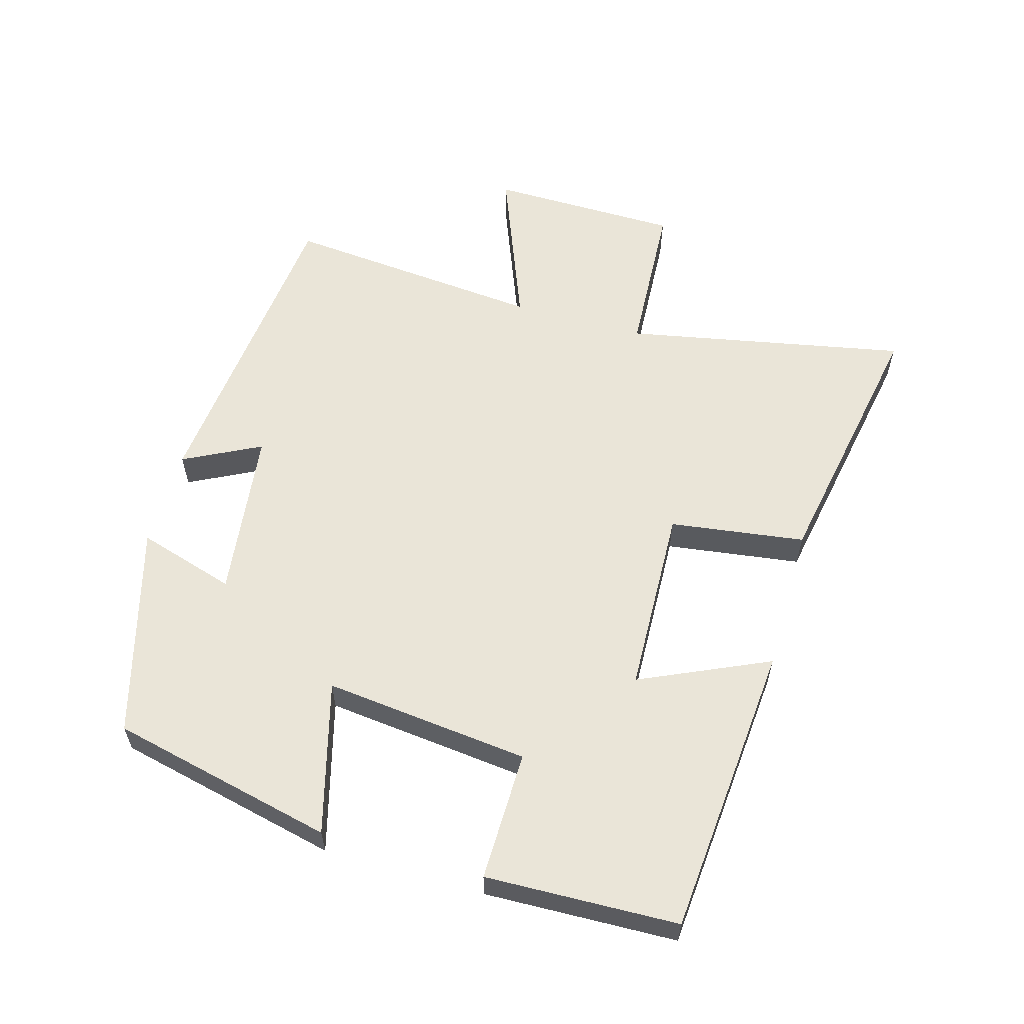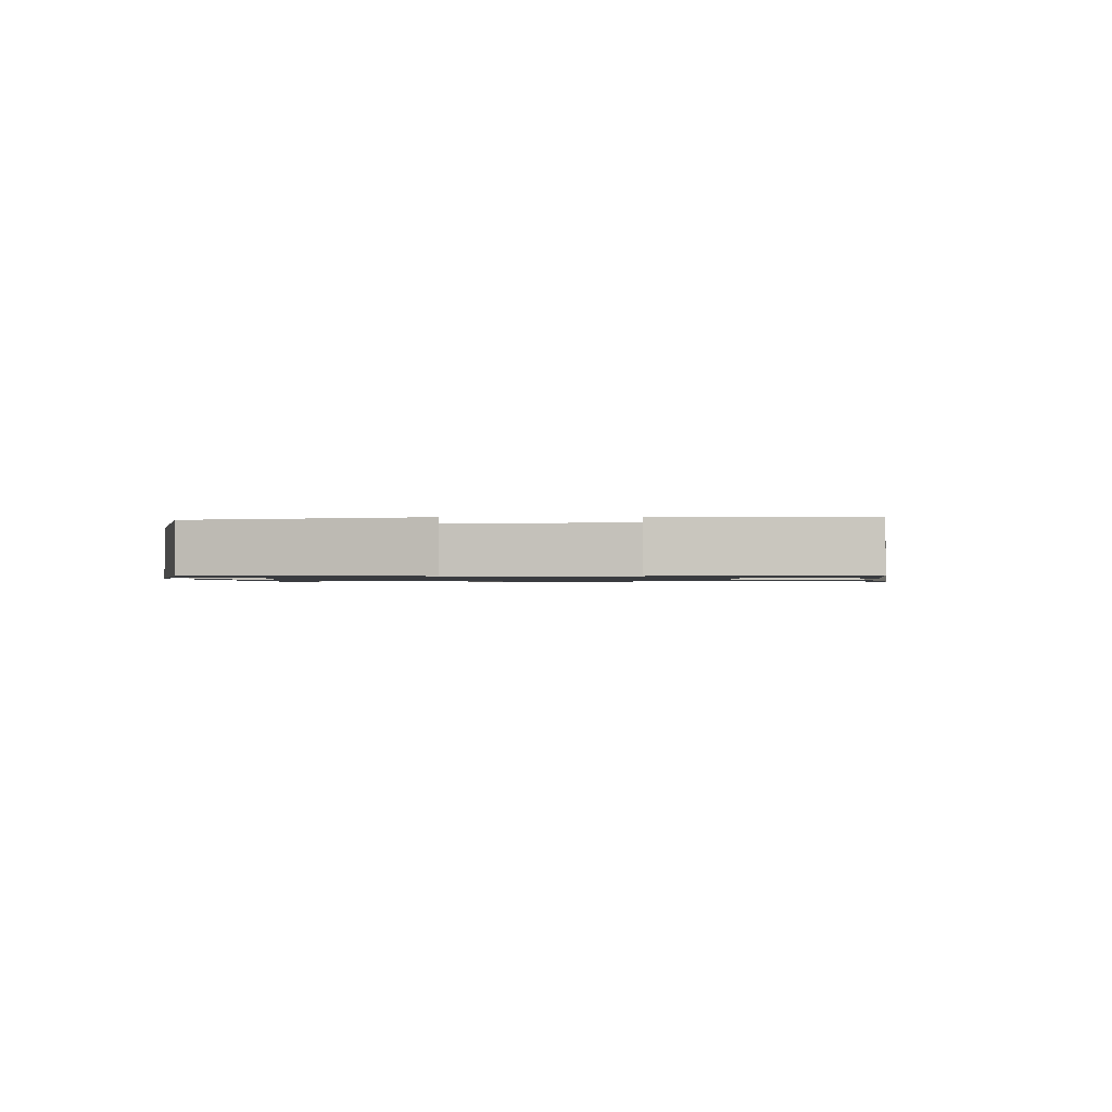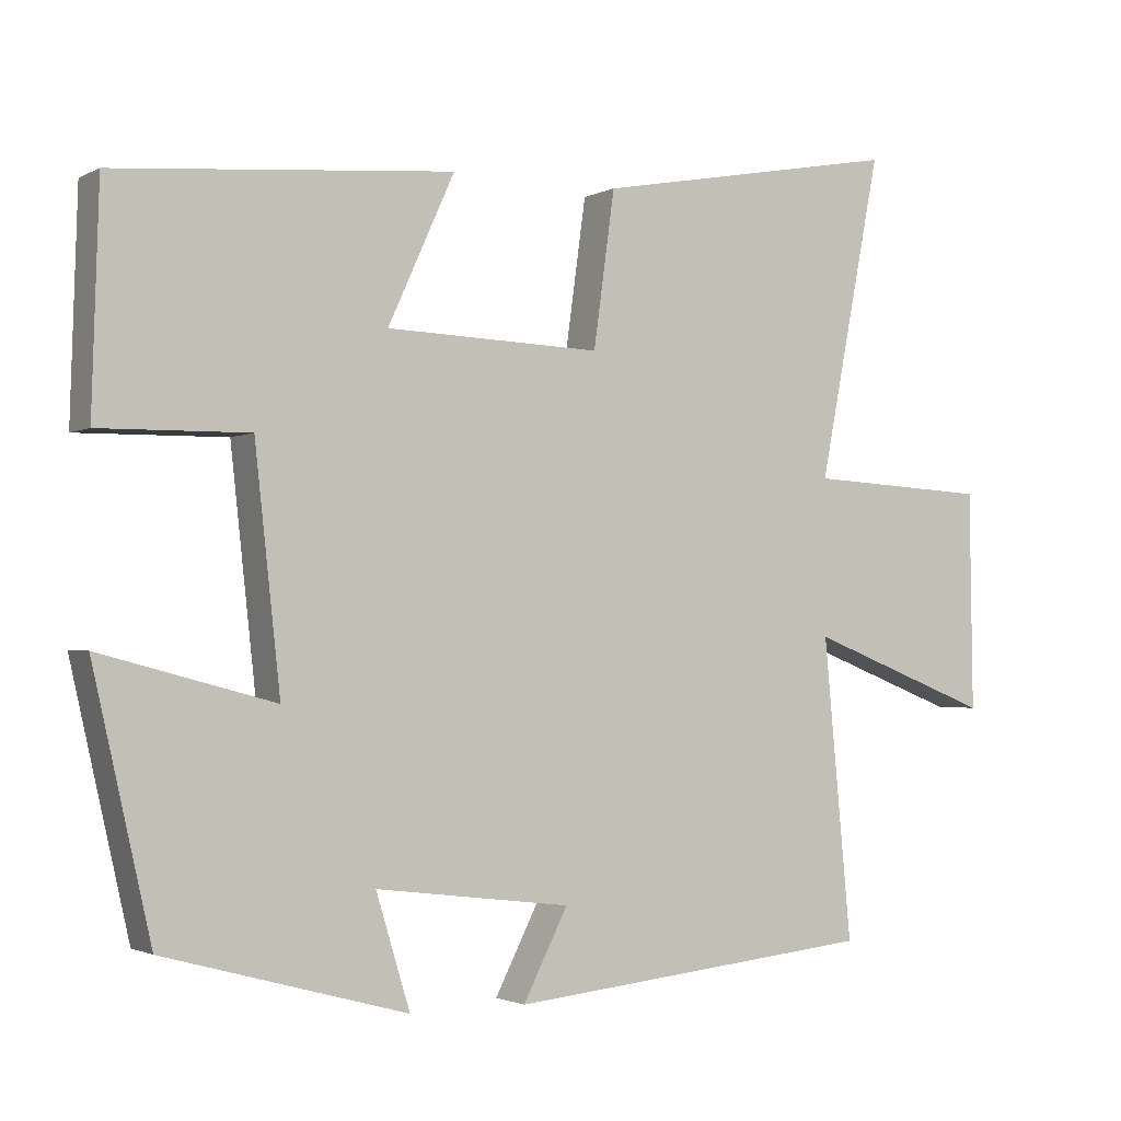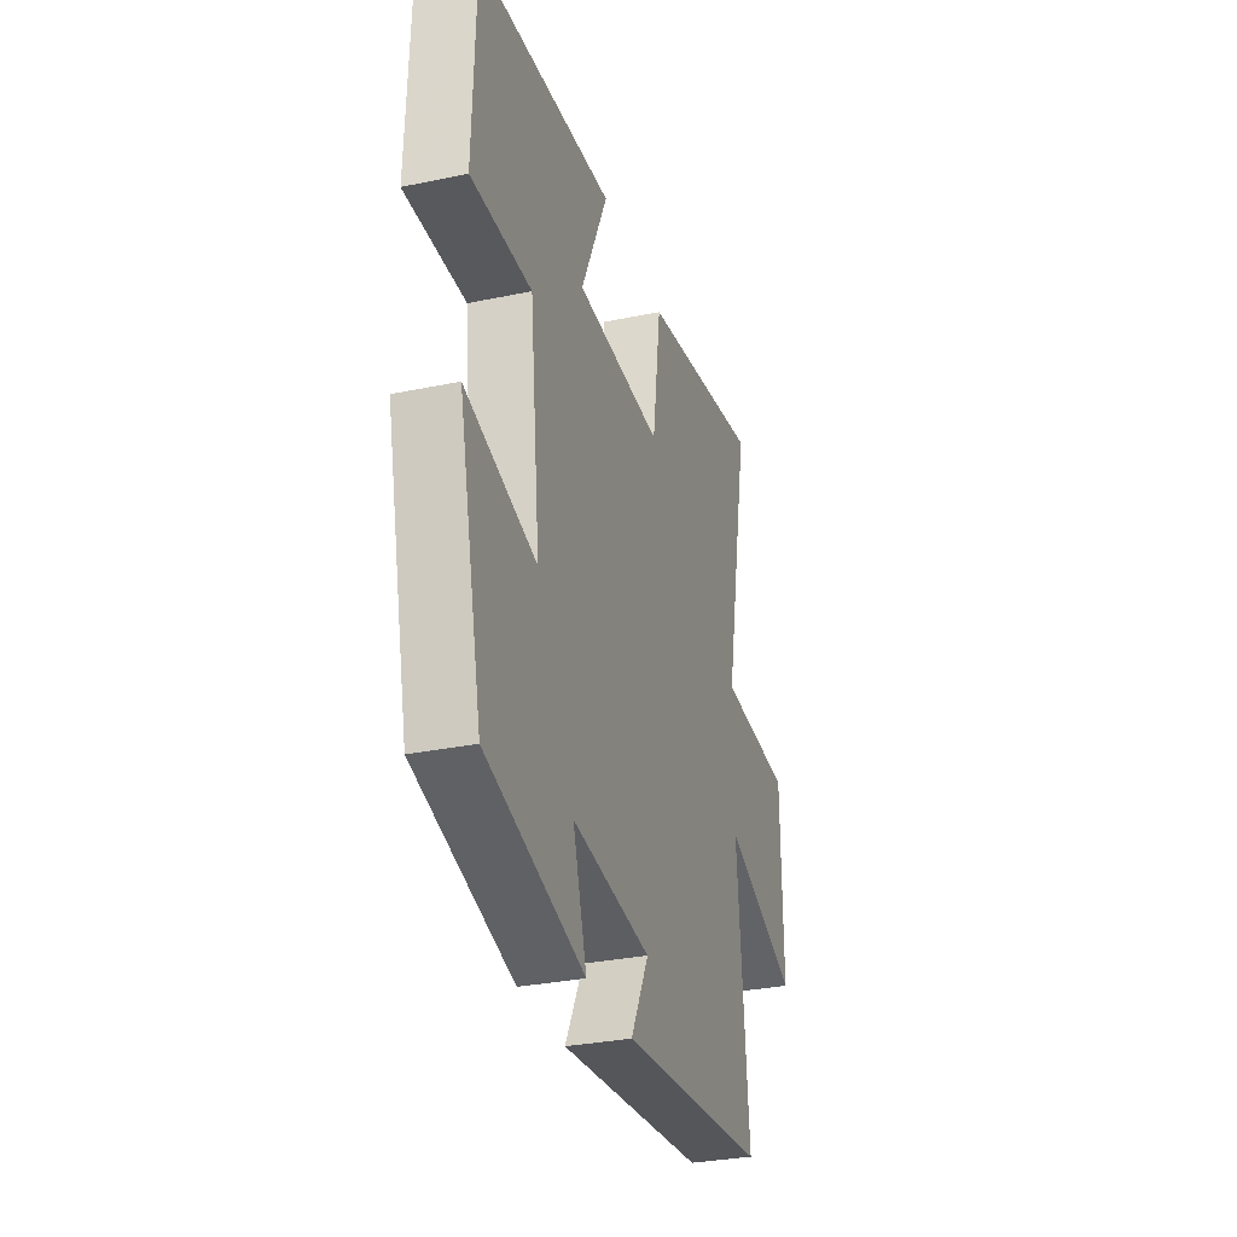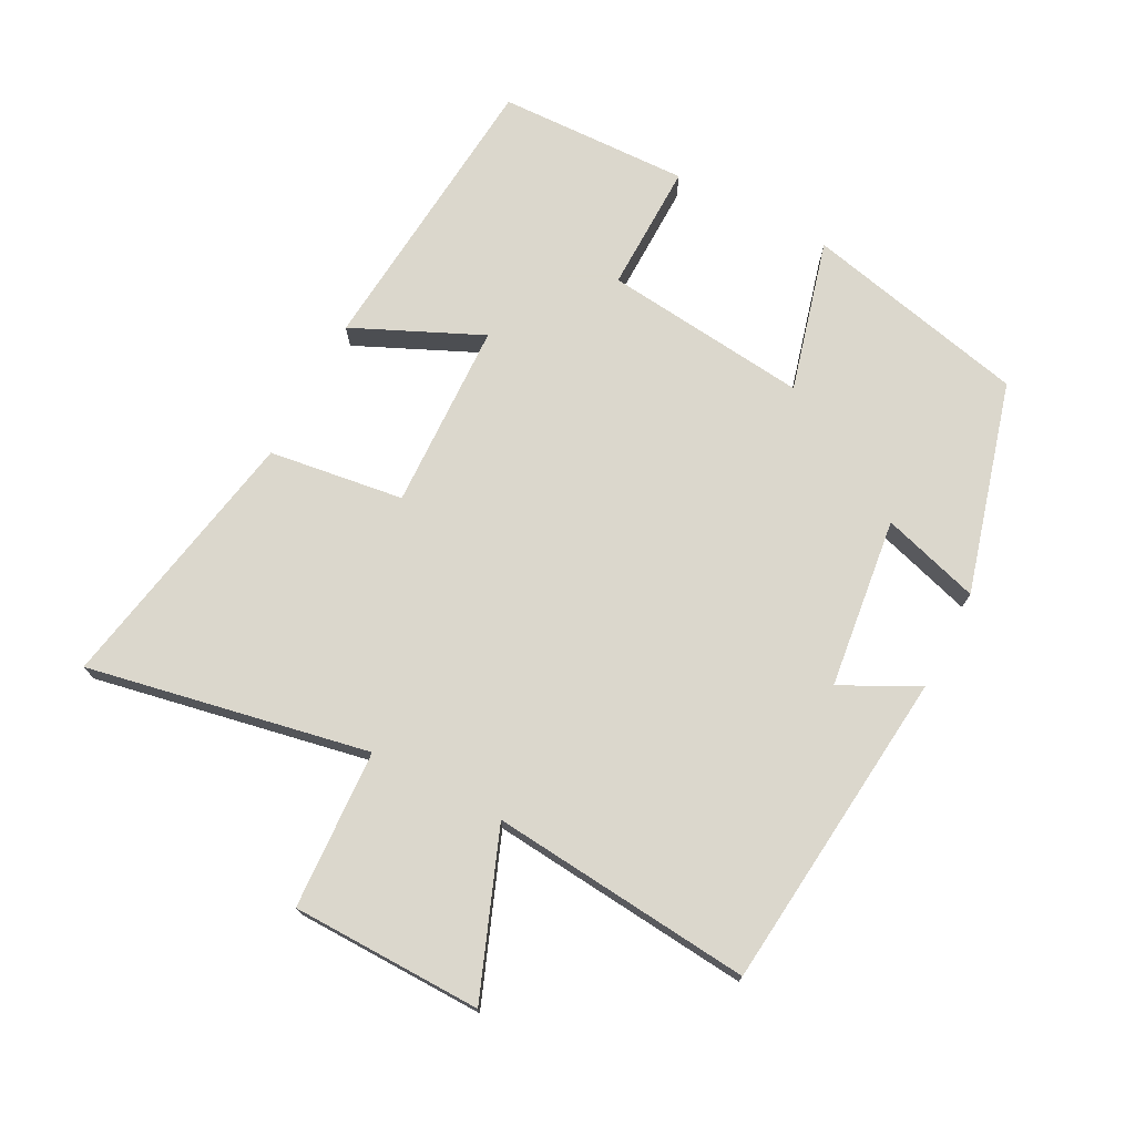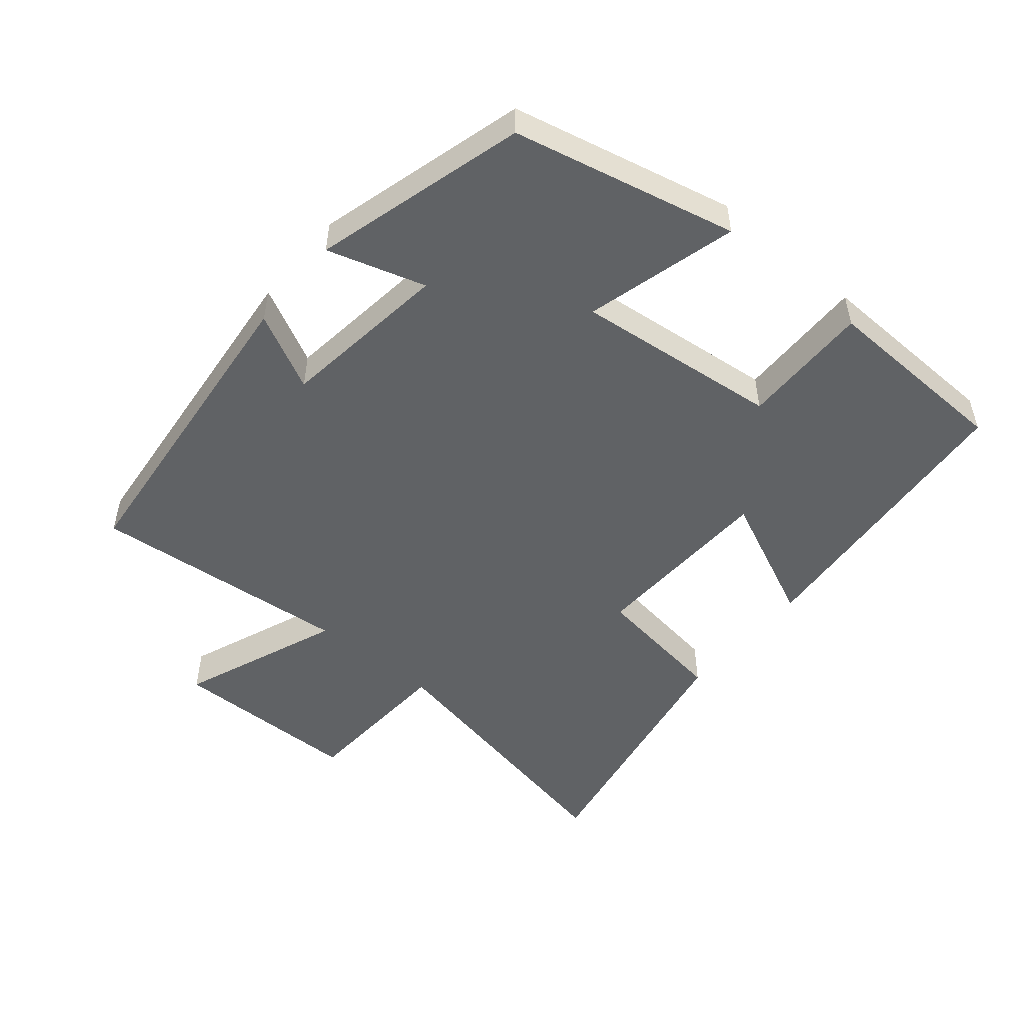
<metadata>
{"format":"obj","ext":"obj","renderer":"f3d","projection":"perspective","resolution":1024,"background":"white","views":[{"elev":58.7,"azim":-74.1,"up":"+Y"},{"elev":-1.1,"azim":-87.2,"up":"+Y"},{"elev":-2.0,"azim":-30.3,"up":"+Z"},{"elev":-31.1,"azim":-73.4,"up":"+Z"},{"elev":73.4,"azim":117.7,"up":"+Y"},{"elev":-50.5,"azim":-129.9,"up":"+Y"}]}
</metadata>
<code>
v 0.583 0.07 0.575
v 0.5 0.07 0.15
v 0.74 0.07 0.137
v 0.744 0.07 -0.151
v 0.5 0.07 -0.056
v 0.537 0.07 -0.451
v 0.051 0.07 -0.5
v 0.11 0.07 -0.384
v -0.148 0.07 -0.352
v -0.103 0.07 -0.5
v -0.423 0.07 -0.412
v -0.5 0.07 -0.074
v -0.27 0.07 -0.135
v -0.304 0.07 0.175
v -0.5 0.07 0.172
v -0.491 0.07 0.462
v -0.046 0.07 0.5
v -0.134 0.07 0.306
v 0.15 0.07 0.296
v 0.178 0.07 0.5
v 0.583 0 0.575
v 0.5 0 0.15
v 0.74 0 0.137
v 0.744 0 -0.151
v 0.5 0 -0.056
v 0.537 0 -0.451
v 0.051 0 -0.5
v 0.11 0 -0.384
v -0.148 0 -0.352
v -0.103 0 -0.5
v -0.423 0 -0.412
v -0.5 0 -0.074
v -0.27 0 -0.135
v -0.304 0 0.175
v -0.5 0 0.172
v -0.491 0 0.462
v -0.046 0 0.5
v -0.134 0 0.306
v 0.15 0 0.296
v 0.178 0 0.5
f 19 20 1 2
f 18 19 2
f 15 16 17 18
f 14 15 18
f 13 14 18 2
f 10 11 12 13
f 9 10 13
f 8 9 13 2
f 5 6 7 8
f 5 8 2
f 2 3 4 5
f 22 21 40 39
f 22 39 38
f 38 37 36 35
f 38 35 34
f 22 38 34 33
f 33 32 31 30
f 33 30 29
f 22 33 29 28
f 28 27 26 25
f 22 28 25
f 25 24 23 22
f 1 21 22 2
f 2 22 23 3
f 3 23 24 4
f 4 24 25 5
f 5 25 26 6
f 6 26 27 7
f 7 27 28 8
f 8 28 29 9
f 9 29 30 10
f 10 30 31 11
f 11 31 32 12
f 12 32 33 13
f 13 33 34 14
f 14 34 35 15
f 15 35 36 16
f 16 36 37 17
f 17 37 38 18
f 18 38 39 19
f 19 39 40 20
f 20 40 21 1

</code>
